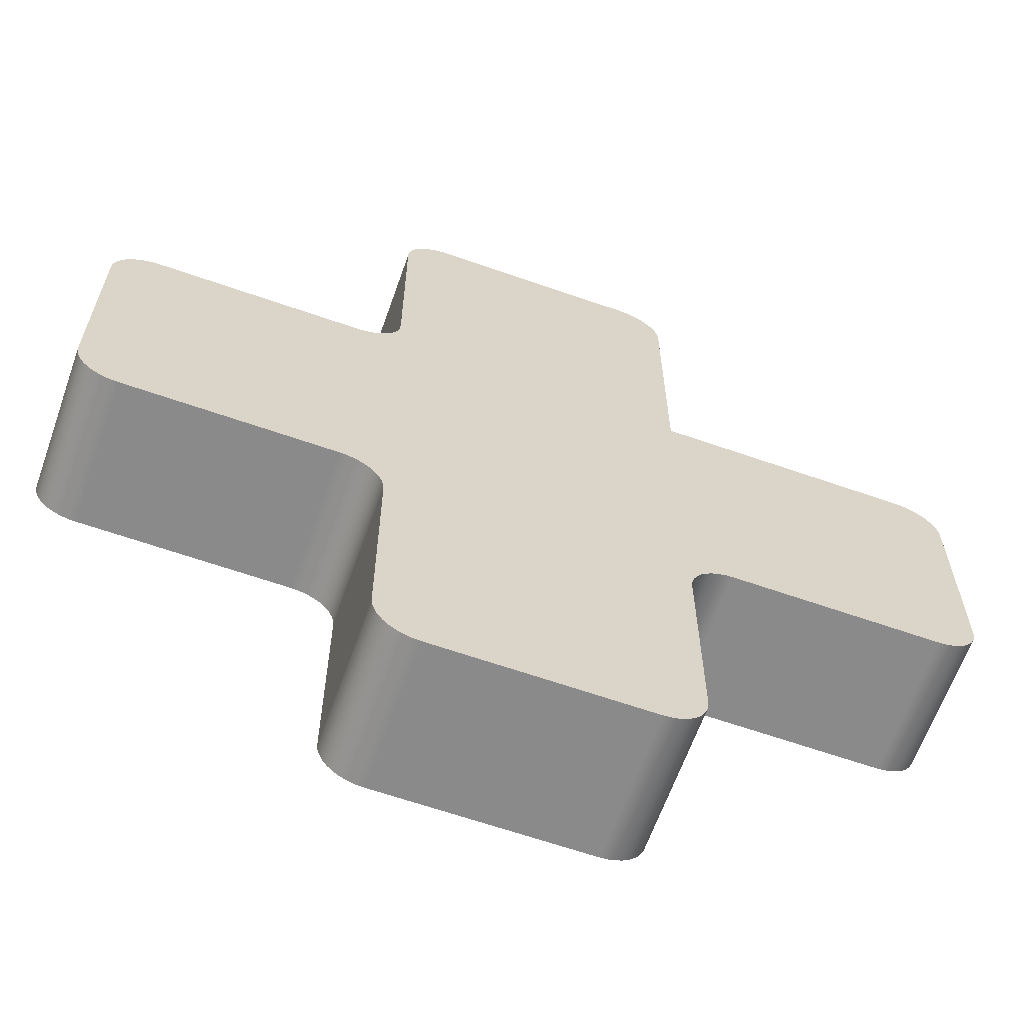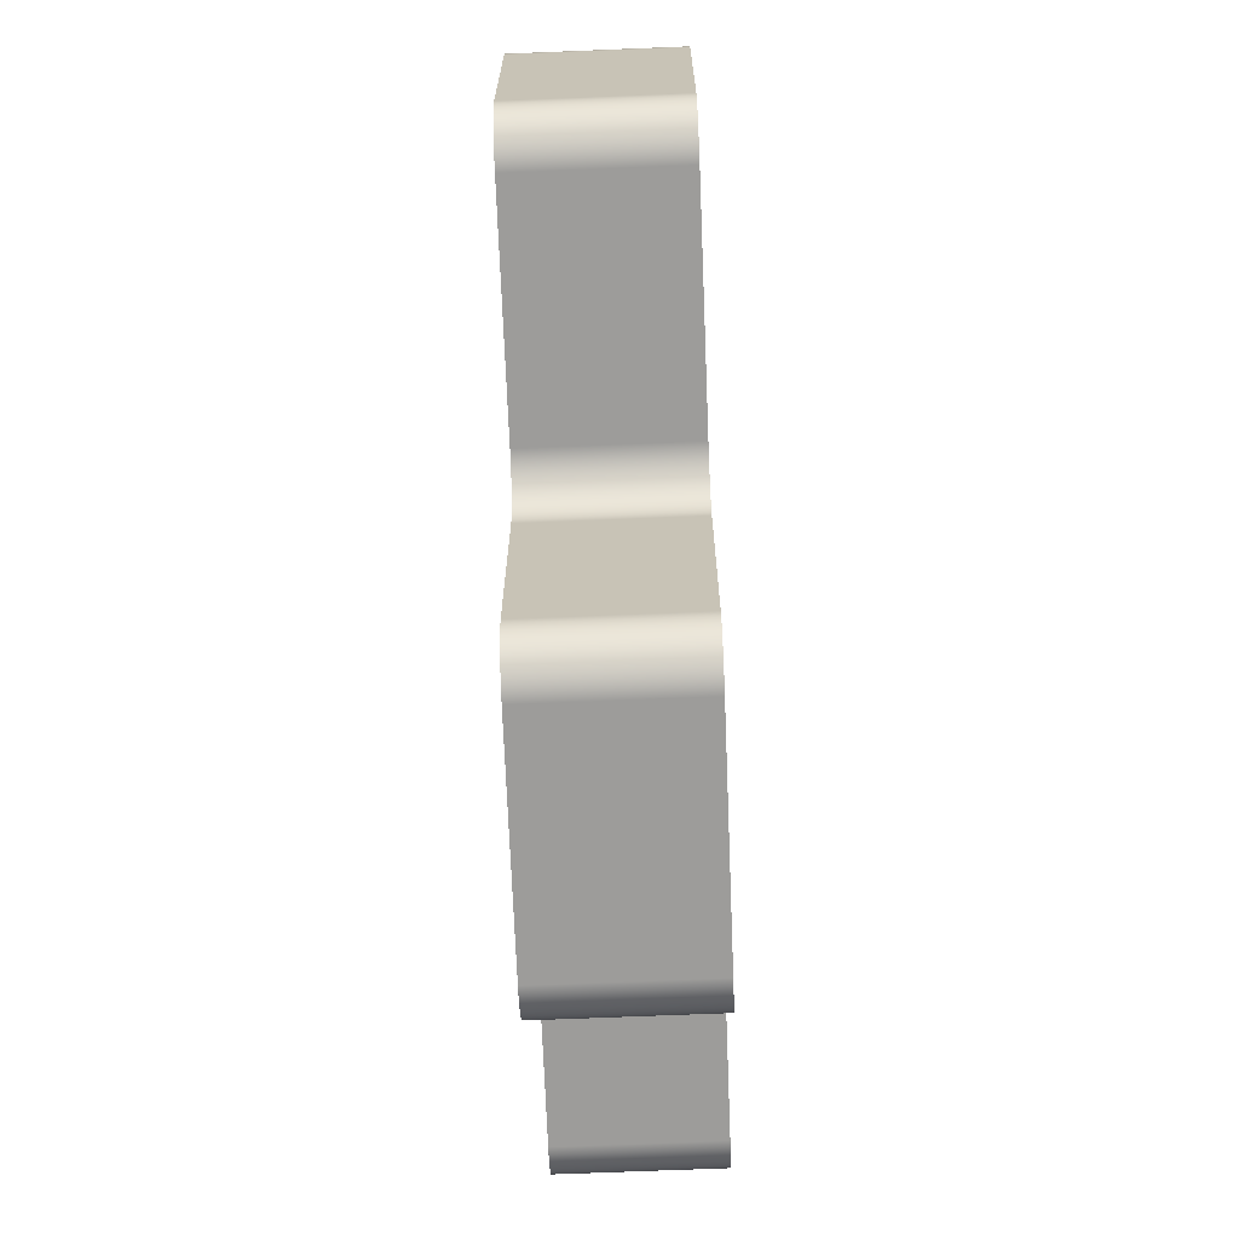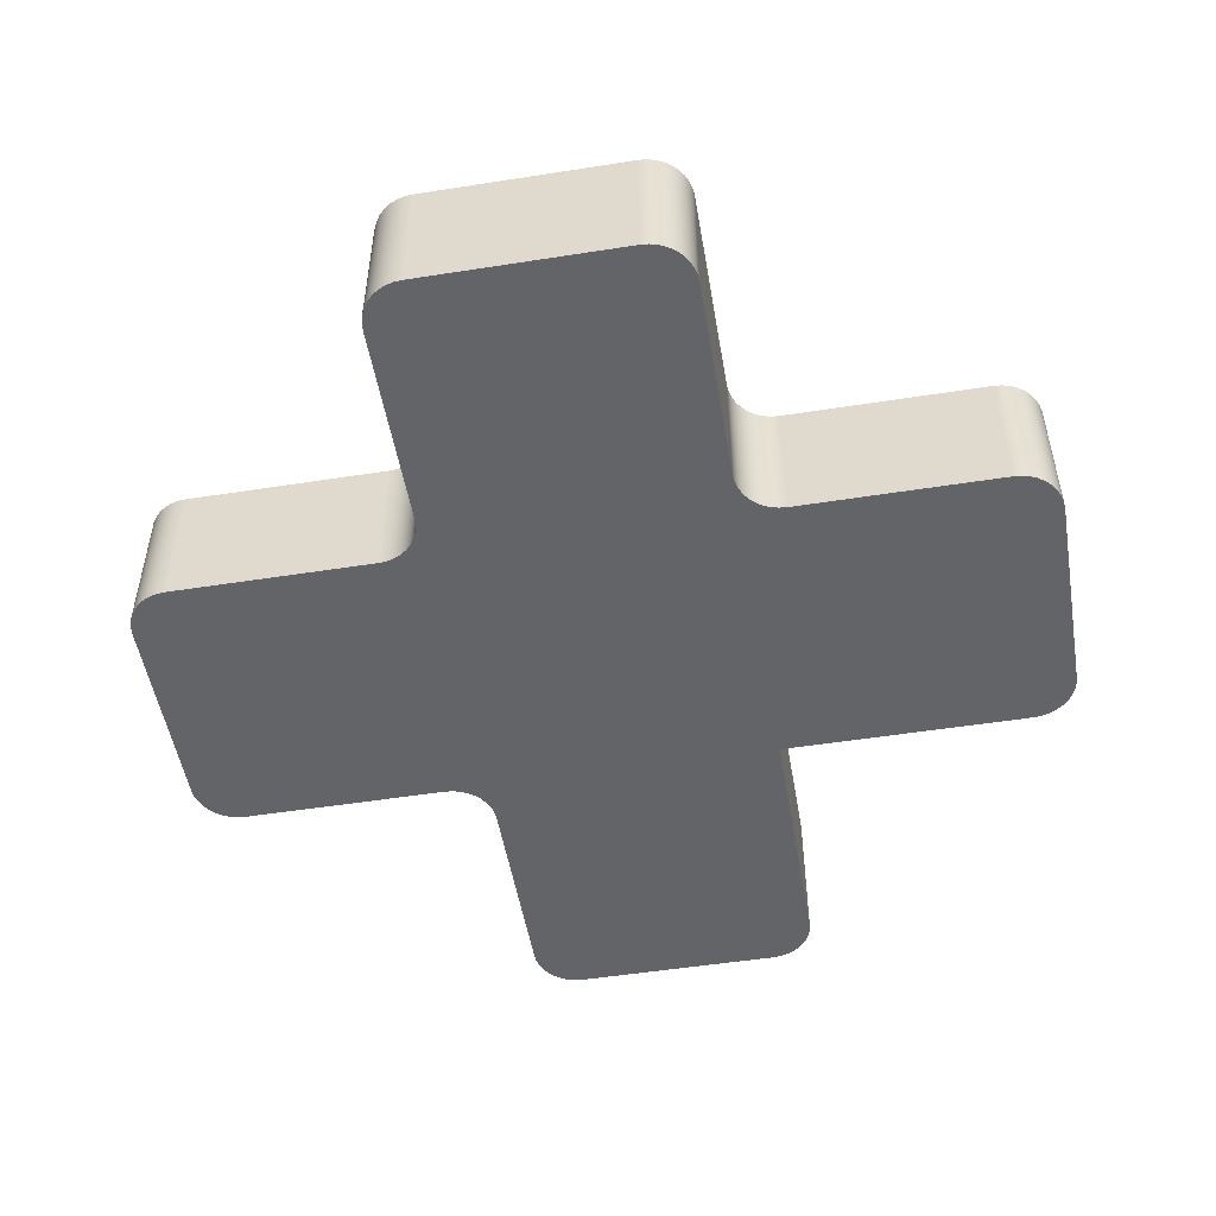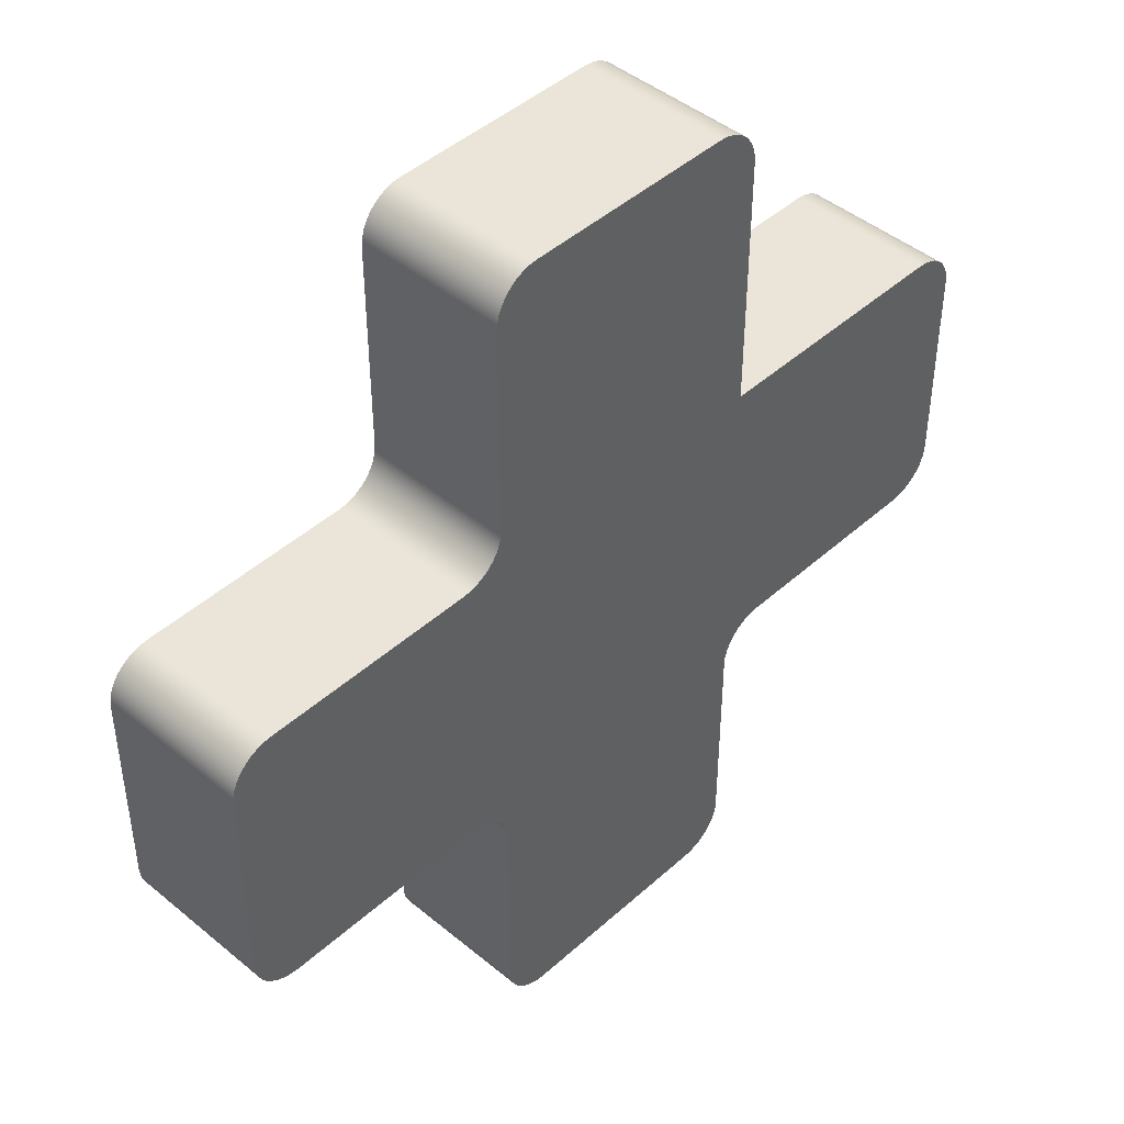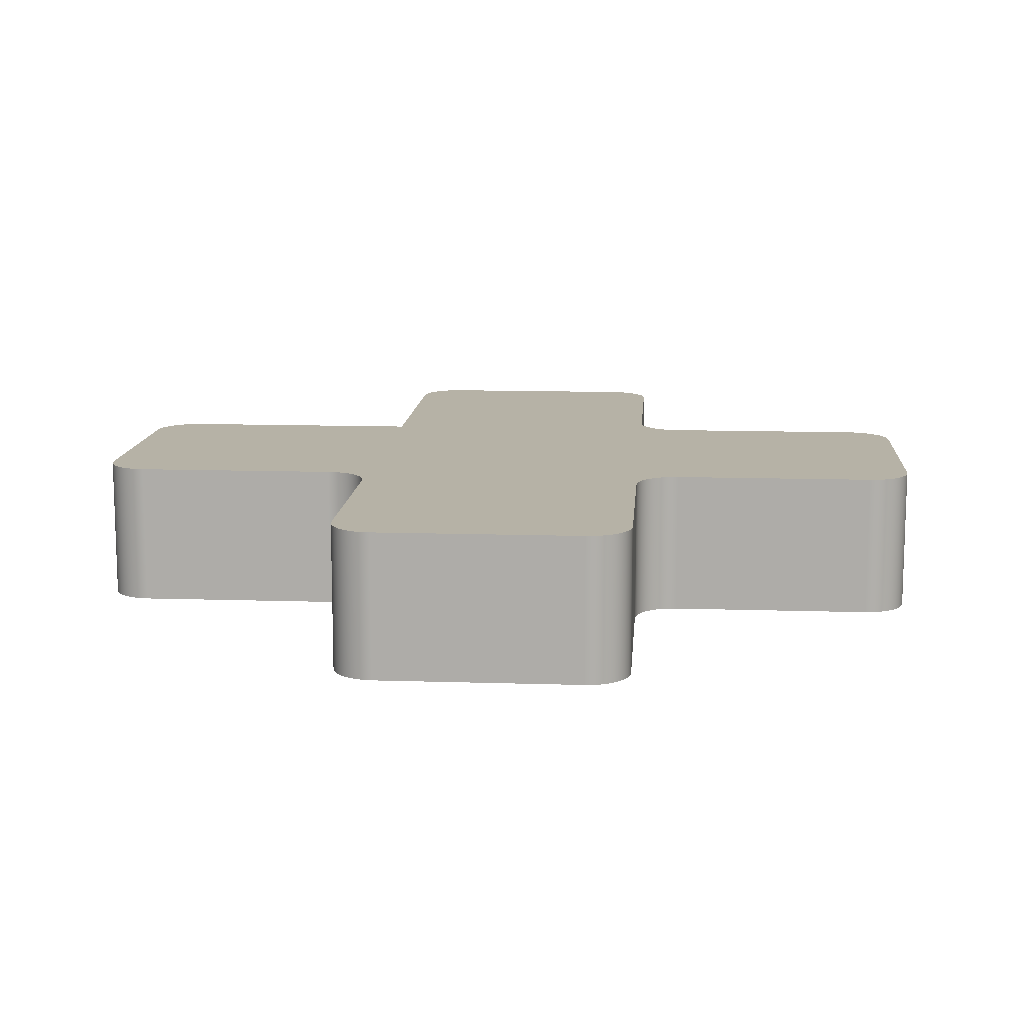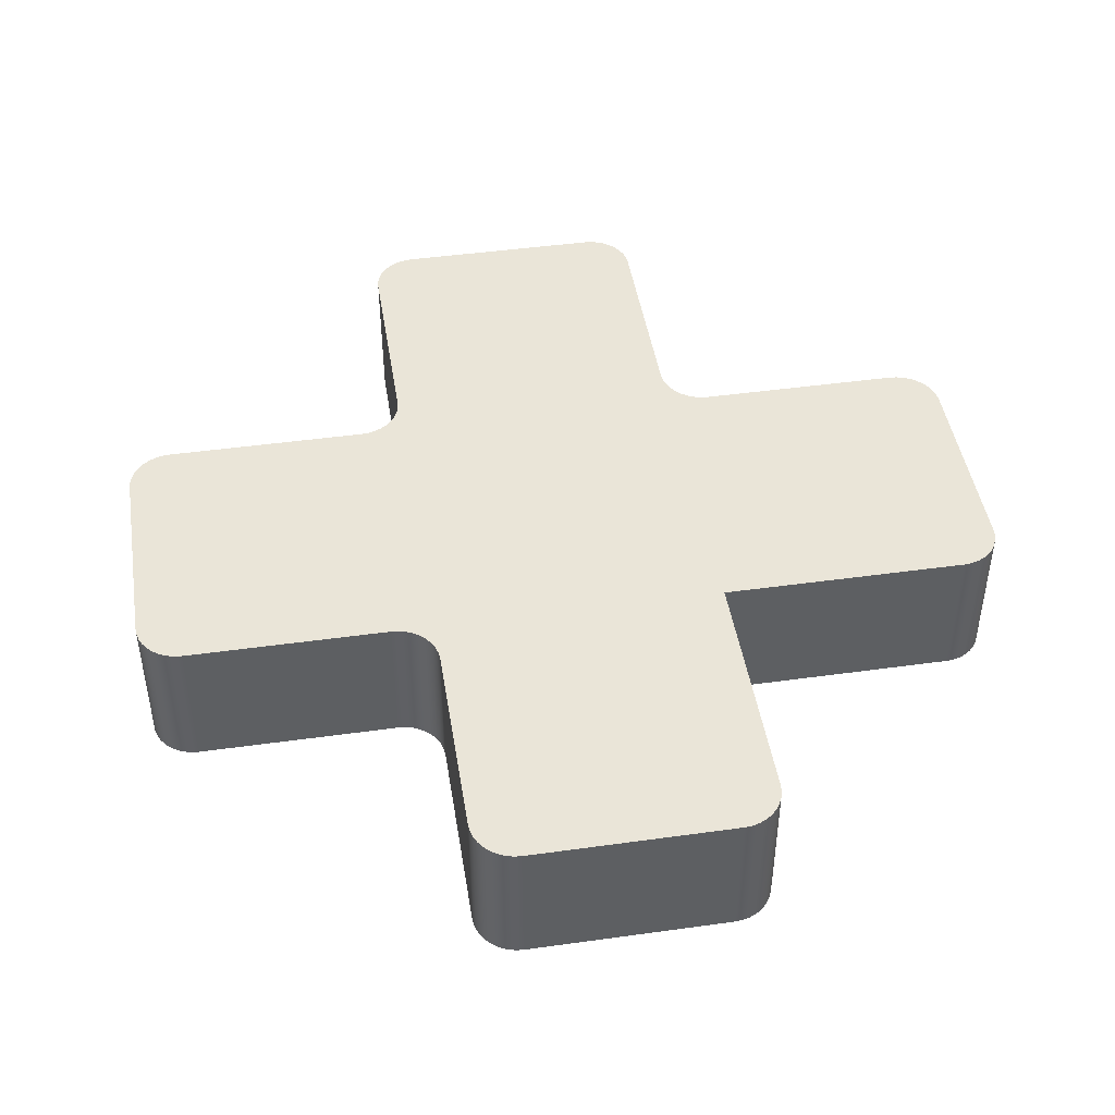
<metadata>
{"format":"obj","ext":"obj","renderer":"f3d","projection":"perspective","resolution":1024,"background":"white","views":[{"elev":-63.6,"azim":-19.5,"up":"+Y"},{"elev":-70.1,"azim":-87.7,"up":"+Y"},{"elev":-51.2,"azim":9.7,"up":"+Z"},{"elev":44.7,"azim":-46.2,"up":"+Y"},{"elev":12.2,"azim":-85.7,"up":"+Z"},{"elev":45.5,"azim":80.9,"up":"+Z"}]}
</metadata>
<code>
g plus
v 0.5 -0.65 0
v 0.5023 -0.624 0
v 0.509 -0.5987 0
v 0.5201 -0.575 0
v 0.5351 -0.5536 0
v 0.5536 -0.5351 0
v 0.575 -0.5201 0
v 0.5987 -0.509 0
v 0.624 -0.5023 0
v 0.65 -0.5 0
v 0.65 -0.5 0.5
v 0.624 -0.5023 0.5
v 0.5987 -0.509 0.5
v 0.575 -0.5201 0.5
v 0.5536 -0.5351 0.5
v 0.5351 -0.5536 0.5
v 0.5201 -0.575 0.5
v 0.509 -0.5987 0.5
v 0.5023 -0.624 0.5
v 0.5 -0.65 0.5
v 1.35 -0.5 0
v 1.35 -0.5 0.5
v 0.5 -1.35 0.5
v 0.4977 -1.376 0.5
v 0.491 -1.401 0.5
v 0.4799 -1.425 0.5
v 0.4649 -1.446 0.5
v 0.4464 -1.465 0.5
v 0.425 -1.48 0.5
v 0.4013 -1.491 0.5
v 0.376 -1.498 0.5
v 0.35 -1.5 0.5
v 0.35 -1.5 0
v 0.376 -1.498 0
v 0.4013 -1.491 0
v 0.425 -1.48 0
v 0.4464 -1.465 0
v 0.4649 -1.446 0
v 0.4799 -1.425 0
v 0.491 -1.401 0
v 0.4977 -1.376 0
v 0.5 -1.35 0
v -0.35 -1.5 0.5
v -0.35 -1.5 0
v 1.376 -0.4977 0.5
v 1.401 -0.491 0.5
v 1.425 -0.4799 0.5
v 1.446 -0.4649 0.5
v 1.465 -0.4464 0.5
v 1.48 -0.425 0.5
v 1.491 -0.4013 0.5
v 1.498 -0.376 0.5
v 1.5 -0.35 0.5
v 1.5 0.35 0.5
v 1.498 0.376 0.5
v 1.491 0.4013 0.5
v 1.48 0.425 0.5
v 1.465 0.4464 0.5
v 1.446 0.4649 0.5
v 1.425 0.4799 0.5
v 1.401 0.491 0.5
v 1.376 0.4977 0.5
v 1.35 0.5 0.5
v 0.5 0.5 0.5
v 0.5 1.35 0.5
v 0.4977 1.376 0.5
v 0.491 1.401 0.5
v 0.4799 1.425 0.5
v 0.4649 1.446 0.5
v 0.4464 1.465 0.5
v 0.425 1.48 0.5
v 0.4013 1.491 0.5
v 0.376 1.498 0.5
v 0.35 1.5 0.5
v -0.35 1.5 0.5
v -0.376 1.498 0.5
v -0.4013 1.491 0.5
v -0.425 1.48 0.5
v -0.4464 1.465 0.5
v -0.4649 1.446 0.5
v -0.4799 1.425 0.5
v -0.491 1.401 0.5
v -0.4977 1.376 0.5
v -0.5 1.35 0.5
v -0.5 0.65 0.5
v -0.5023 0.624 0.5
v -0.509 0.5987 0.5
v -0.5201 0.575 0.5
v -0.5351 0.5536 0.5
v -0.5536 0.5351 0.5
v -0.575 0.5201 0.5
v -0.5987 0.509 0.5
v -0.624 0.5023 0.5
v -0.65 0.5 0.5
v -1.35 0.5 0.5
v -1.376 0.4977 0.5
v -1.401 0.491 0.5
v -1.425 0.4799 0.5
v -1.446 0.4649 0.5
v -1.465 0.4464 0.5
v -1.48 0.425 0.5
v -1.491 0.4013 0.5
v -1.498 0.376 0.5
v -1.5 0.35 0.5
v -1.5 -0.35 0.5
v -1.498 -0.376 0.5
v -1.491 -0.4013 0.5
v -1.48 -0.425 0.5
v -1.465 -0.4464 0.5
v -1.446 -0.4649 0.5
v -1.425 -0.4799 0.5
v -1.401 -0.491 0.5
v -1.376 -0.4977 0.5
v -1.35 -0.5 0.5
v -0.65 -0.5 0.5
v -0.624 -0.5023 0.5
v -0.5987 -0.509 0.5
v -0.575 -0.5201 0.5
v -0.5536 -0.5351 0.5
v -0.5351 -0.5536 0.5
v -0.5201 -0.575 0.5
v -0.509 -0.5987 0.5
v -0.5023 -0.624 0.5
v -0.5 -0.65 0.5
v -0.5 -1.35 0.5
v -0.4977 -1.376 0.5
v -0.491 -1.401 0.5
v -0.4799 -1.425 0.5
v -0.4649 -1.446 0.5
v -0.4464 -1.465 0.5
v -0.425 -1.48 0.5
v -0.4013 -1.491 0.5
v -0.376 -1.498 0.5
v -0.5 -1.35 0
v -0.4977 -1.376 0
v -0.491 -1.401 0
v -0.4799 -1.425 0
v -0.4649 -1.446 0
v -0.4464 -1.465 0
v -0.425 -1.48 0
v -0.4013 -1.491 0
v -0.376 -1.498 0
v -0.5 -0.65 0
v -0.5023 -0.624 0
v -0.509 -0.5987 0
v -0.5201 -0.575 0
v -0.5351 -0.5536 0
v -0.5536 -0.5351 0
v -0.575 -0.5201 0
v -0.5987 -0.509 0
v -0.624 -0.5023 0
v -0.65 -0.5 0
v -1.35 -0.5 0
v -1.376 -0.4977 0
v -1.401 -0.491 0
v -1.425 -0.4799 0
v -1.446 -0.4649 0
v -1.465 -0.4464 0
v -1.48 -0.425 0
v -1.491 -0.4013 0
v -1.498 -0.376 0
v -1.5 -0.35 0
v -1.5 0.35 0
v -1.498 0.376 0
v -1.491 0.4013 0
v -1.48 0.425 0
v -1.465 0.4464 0
v -1.446 0.4649 0
v -1.425 0.4799 0
v -1.401 0.491 0
v -1.376 0.4977 0
v -1.35 0.5 0
v -0.65 0.5 0
v -0.624 0.5023 0
v -0.5987 0.509 0
v -0.575 0.5201 0
v -0.5536 0.5351 0
v -0.5351 0.5536 0
v -0.5201 0.575 0
v -0.509 0.5987 0
v -0.5023 0.624 0
v -0.5 0.65 0
v -0.5 1.35 0
v -0.4977 1.376 0
v -0.491 1.401 0
v -0.4799 1.425 0
v -0.4649 1.446 0
v -0.4464 1.465 0
v -0.425 1.48 0
v -0.4013 1.491 0
v -0.376 1.498 0
v -0.35 1.5 0
v 0.35 1.5 0
v 0.376 1.498 0
v 0.4013 1.491 0
v 0.425 1.48 0
v 0.4464 1.465 0
v 0.4649 1.446 0
v 0.4799 1.425 0
v 0.491 1.401 0
v 0.4977 1.376 0
v 0.5 1.35 0
v 0.5 0.5 0
v 1.35 0.5 0
v 1.376 0.4977 0
v 1.401 0.491 0
v 1.425 0.4799 0
v 1.446 0.4649 0
v 1.465 0.4464 0
v 1.48 0.425 0
v 1.491 0.4013 0
v 1.498 0.376 0
v 1.5 0.35 0
v 1.5 -0.35 0
v 1.498 -0.376 0
v 1.491 -0.4013 0
v 1.48 -0.425 0
v 1.465 -0.4464 0
v 1.446 -0.4649 0
v 1.425 -0.4799 0
v 1.401 -0.491 0
v 1.376 -0.4977 0
f 20 1 19
f 19 1 2
f 19 2 18
f 18 2 3
f 18 3 17
f 17 3 4
f 17 4 16
f 16 4 5
f 16 5 15
f 15 5 6
f 15 6 14
f 14 6 7
f 14 7 13
f 13 7 8
f 13 8 12
f 12 8 9
f 12 9 11
f 11 9 10
f 10 21 11
f 11 21 22
f 42 23 41
f 41 23 24
f 41 24 40
f 40 24 25
f 40 25 39
f 39 25 26
f 39 26 38
f 38 26 27
f 38 27 37
f 37 27 28
f 37 28 36
f 36 28 29
f 36 29 35
f 35 29 30
f 35 30 34
f 34 30 31
f 34 31 33
f 33 31 32
f 32 43 33
f 33 43 44
f 31 23 32
f 32 23 124
f 32 124 125
f 31 30 23
f 23 30 29
f 23 29 28
f 28 27 23
f 23 27 26
f 23 26 25
f 25 24 23
f 23 20 124
f 124 20 123
f 123 20 19
f 123 19 122
f 122 19 18
f 122 18 121
f 121 18 17
f 121 17 120
f 120 17 16
f 120 16 64
f 64 16 15
f 64 15 14
f 14 13 64
f 64 13 12
f 64 12 11
f 64 11 63
f 63 11 22
f 63 22 53
f 53 22 45
f 53 45 46
f 46 47 53
f 53 47 48
f 53 48 49
f 49 50 53
f 53 50 51
f 53 51 52
f 53 54 63
f 63 54 55
f 63 55 56
f 56 57 63
f 63 57 58
f 63 58 59
f 59 60 63
f 63 60 61
f 63 61 62
f 65 85 64
f 64 85 86
f 64 86 87
f 66 74 65
f 65 74 75
f 65 75 84
f 84 75 83
f 83 75 82
f 82 75 81
f 81 75 80
f 80 75 79
f 79 75 78
f 78 75 77
f 77 75 76
f 66 67 74
f 74 67 68
f 74 68 69
f 69 70 74
f 74 70 71
f 74 71 72
f 72 73 74
f 84 85 65
f 87 88 64
f 64 88 89
f 64 89 90
f 64 90 119
f 119 90 91
f 119 91 118
f 118 91 92
f 118 92 117
f 117 92 93
f 117 93 116
f 116 93 94
f 116 94 115
f 115 94 114
f 114 94 105
f 114 105 113
f 113 105 112
f 112 105 111
f 111 105 110
f 110 105 109
f 109 105 108
f 108 105 107
f 107 105 106
f 105 94 104
f 104 94 95
f 104 95 103
f 103 95 102
f 102 95 101
f 101 95 100
f 100 95 99
f 99 95 98
f 98 95 97
f 97 95 96
f 119 120 64
f 126 127 125
f 125 127 128
f 125 128 129
f 129 130 125
f 125 130 131
f 125 131 132
f 132 133 125
f 125 133 43
f 125 43 32
f 44 43 142
f 142 43 133
f 142 133 141
f 141 133 132
f 141 132 140
f 140 132 131
f 140 131 139
f 139 131 130
f 139 130 138
f 138 130 129
f 138 129 137
f 137 129 128
f 137 128 136
f 136 128 127
f 136 127 135
f 135 127 126
f 135 126 134
f 134 126 125
f 41 40 42
f 42 40 39
f 42 39 38
f 38 37 42
f 42 37 36
f 42 36 35
f 35 34 42
f 42 34 33
f 42 33 44
f 142 134 44
f 44 134 1
f 44 1 42
f 142 141 134
f 134 141 140
f 134 140 139
f 139 138 134
f 134 138 137
f 134 137 136
f 136 135 134
f 134 143 1
f 1 143 2
f 2 143 144
f 2 144 3
f 3 144 145
f 3 145 4
f 4 145 146
f 4 146 5
f 5 146 147
f 5 147 203
f 203 147 148
f 203 148 177
f 177 148 176
f 176 148 149
f 176 149 175
f 175 149 150
f 175 150 174
f 174 150 151
f 174 151 173
f 173 151 152
f 173 152 153
f 173 153 162
f 162 153 154
f 162 154 155
f 155 156 162
f 162 156 157
f 162 157 158
f 158 159 162
f 162 159 160
f 162 160 161
f 162 163 173
f 173 163 172
f 172 163 164
f 172 164 165
f 165 166 172
f 172 166 167
f 172 167 168
f 168 169 172
f 172 169 170
f 172 170 171
f 177 178 203
f 203 178 179
f 203 179 180
f 180 181 203
f 203 181 182
f 203 182 202
f 202 182 193
f 202 193 201
f 201 193 200
f 200 193 199
f 199 193 198
f 198 193 197
f 197 193 196
f 196 193 195
f 195 193 194
f 182 183 193
f 193 183 192
f 192 183 184
f 192 184 185
f 185 186 192
f 192 186 187
f 192 187 188
f 188 189 192
f 192 189 190
f 192 190 191
f 204 10 203
f 203 10 9
f 203 9 8
f 205 206 204
f 204 206 207
f 204 207 208
f 208 209 204
f 204 209 210
f 204 210 211
f 211 212 204
f 204 212 213
f 204 213 10
f 10 213 214
f 10 214 21
f 21 214 222
f 222 214 221
f 221 214 220
f 220 214 219
f 219 214 218
f 218 214 217
f 217 214 216
f 216 214 215
f 8 7 203
f 203 7 6
f 203 6 5
f 125 124 134
f 134 124 143
f 115 152 116
f 116 152 151
f 116 151 117
f 117 151 150
f 117 150 118
f 118 150 149
f 118 149 119
f 119 149 148
f 119 148 120
f 120 148 147
f 120 147 121
f 121 147 146
f 121 146 122
f 122 146 145
f 122 145 123
f 123 145 144
f 123 144 124
f 124 144 143
f 153 114 154
f 154 114 113
f 154 113 155
f 155 113 112
f 155 112 156
f 156 112 111
f 156 111 157
f 157 111 110
f 157 110 158
f 158 110 109
f 158 109 159
f 159 109 108
f 159 108 160
f 160 108 107
f 160 107 161
f 161 107 106
f 161 106 162
f 162 106 105
f 105 104 162
f 162 104 163
f 163 104 164
f 164 104 103
f 164 103 165
f 165 103 102
f 165 102 166
f 166 102 101
f 166 101 167
f 167 101 100
f 167 100 168
f 168 100 99
f 168 99 169
f 169 99 98
f 169 98 170
f 170 98 97
f 170 97 171
f 171 97 96
f 171 96 172
f 172 96 95
f 95 94 172
f 172 94 173
f 85 182 86
f 86 182 181
f 86 181 87
f 87 181 180
f 87 180 88
f 88 180 179
f 88 179 89
f 89 179 178
f 89 178 90
f 90 178 177
f 90 177 91
f 91 177 176
f 91 176 92
f 92 176 175
f 92 175 93
f 93 175 174
f 93 174 94
f 94 174 173
f 183 84 184
f 184 84 83
f 184 83 185
f 185 83 82
f 185 82 186
f 186 82 81
f 186 81 187
f 187 81 80
f 187 80 188
f 188 80 79
f 188 79 189
f 189 79 78
f 189 78 190
f 190 78 77
f 190 77 191
f 191 77 76
f 191 76 192
f 192 76 75
f 75 74 192
f 192 74 193
f 193 74 194
f 194 74 73
f 194 73 195
f 195 73 72
f 195 72 196
f 196 72 71
f 196 71 197
f 197 71 70
f 197 70 198
f 198 70 69
f 198 69 199
f 199 69 68
f 199 68 200
f 200 68 67
f 200 67 201
f 201 67 66
f 201 66 202
f 202 66 65
f 65 64 202
f 202 64 203
f 204 63 205
f 205 63 62
f 205 62 206
f 206 62 61
f 206 61 207
f 207 61 60
f 207 60 208
f 208 60 59
f 208 59 209
f 209 59 58
f 209 58 210
f 210 58 57
f 210 57 211
f 211 57 56
f 211 56 212
f 212 56 55
f 212 55 213
f 213 55 54
f 54 53 213
f 213 53 214
f 214 53 215
f 215 53 52
f 215 52 216
f 216 52 51
f 216 51 217
f 217 51 50
f 217 50 218
f 218 50 49
f 218 49 219
f 219 49 48
f 219 48 220
f 220 48 47
f 220 47 221
f 221 47 46
f 221 46 222
f 222 46 45
f 222 45 21
f 21 45 22
f 20 23 1
f 1 23 42
f 115 114 152
f 152 114 153
f 85 84 182
f 182 84 183
f 204 203 63
f 63 203 64

</code>
